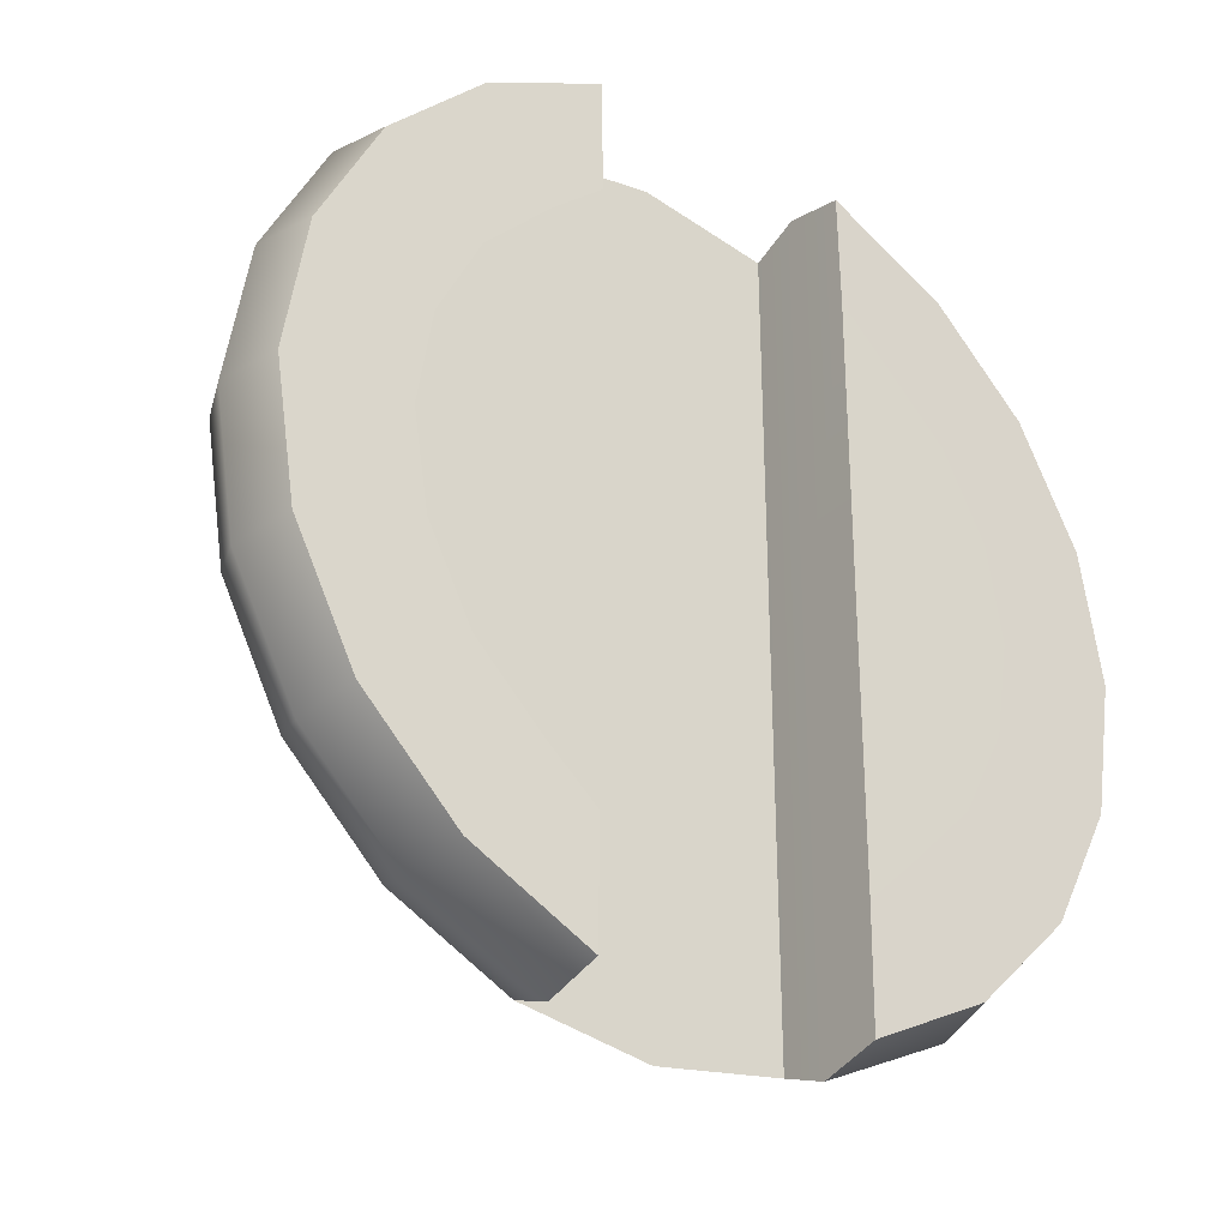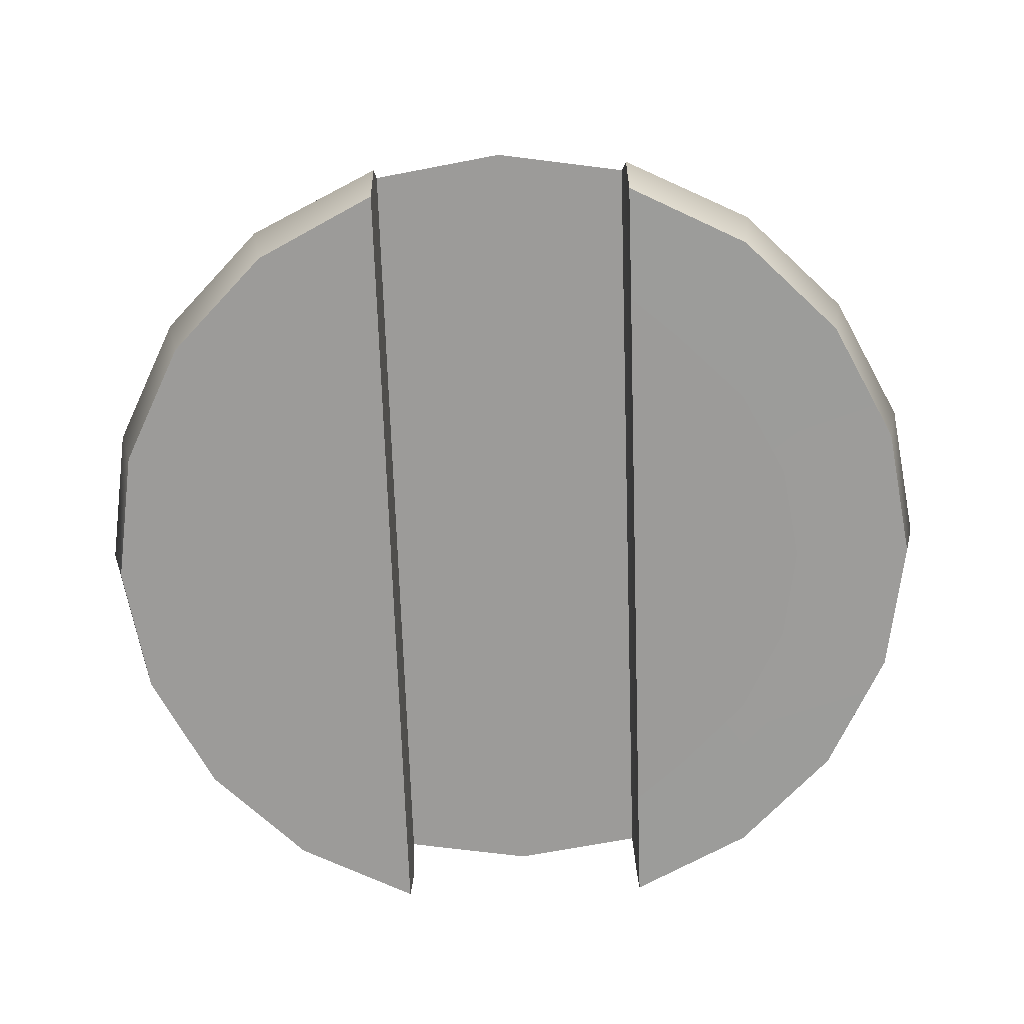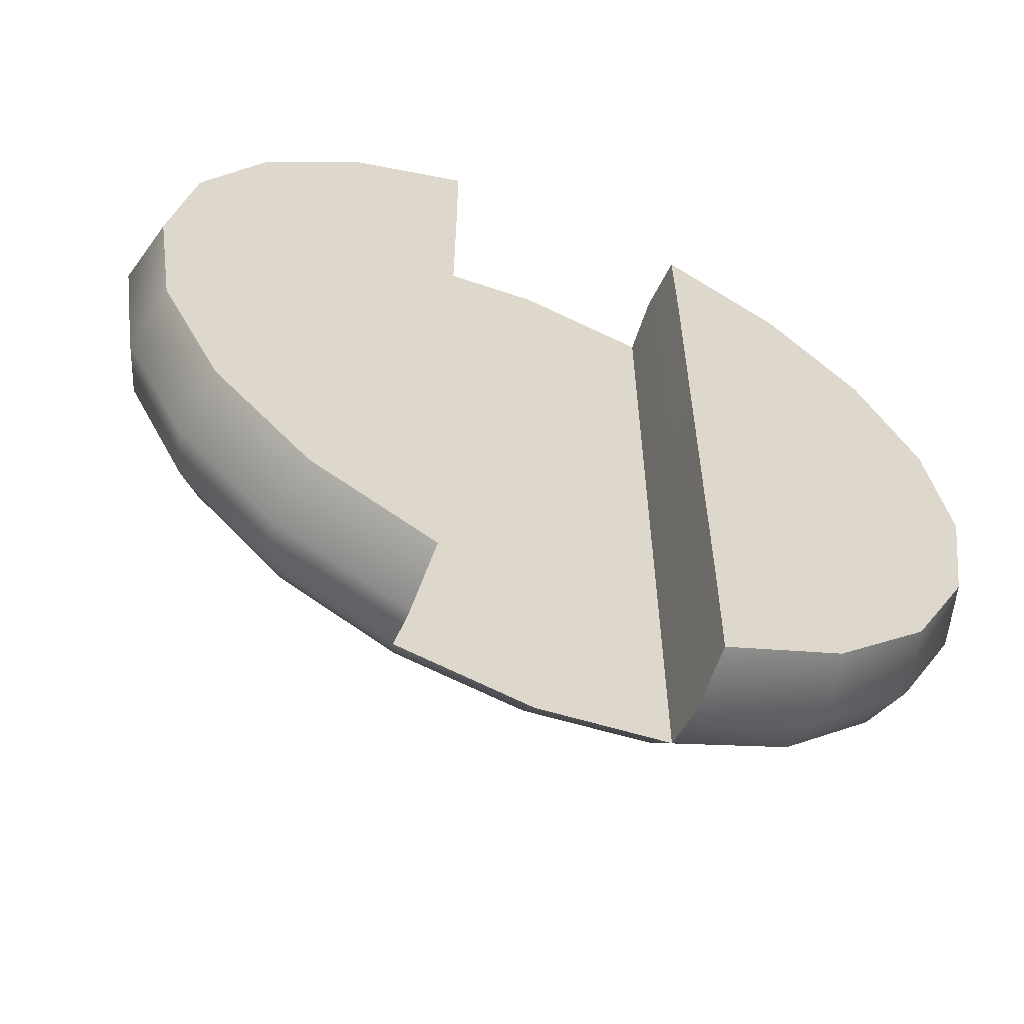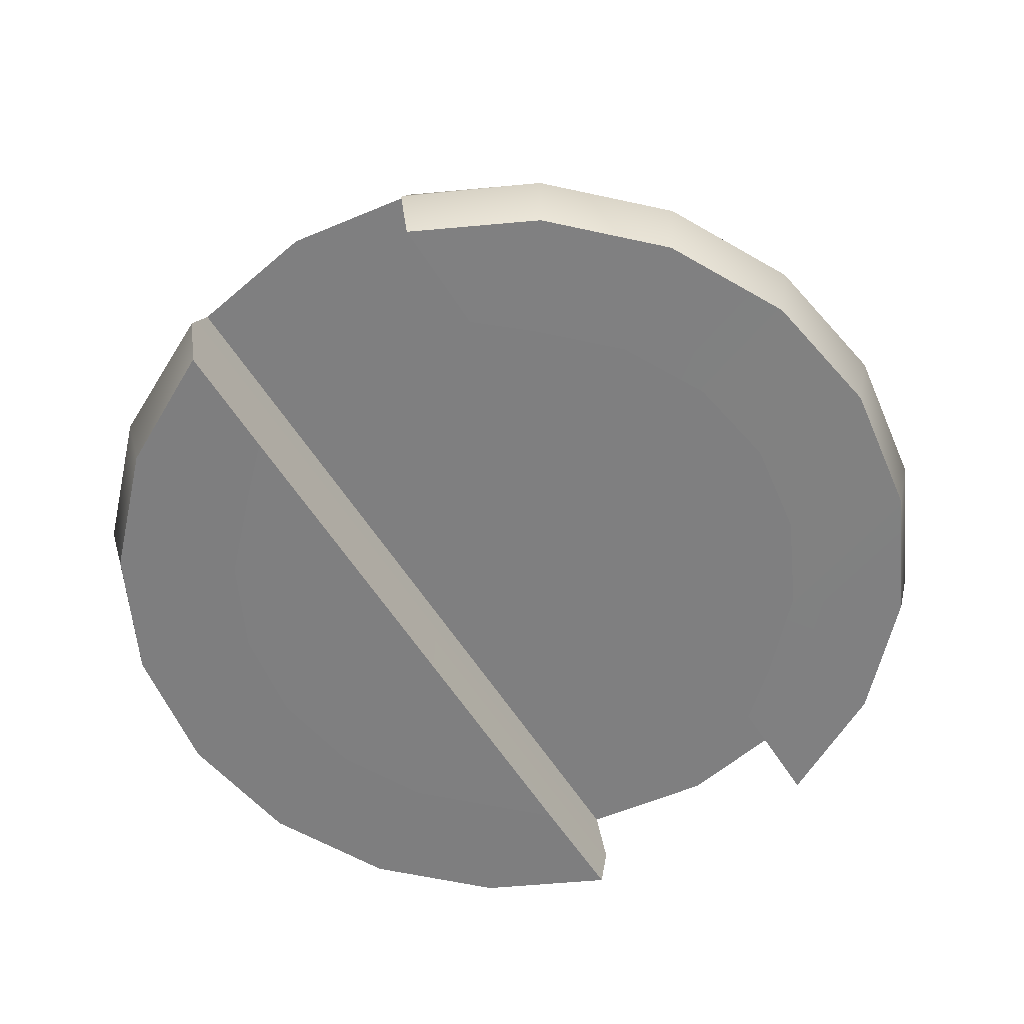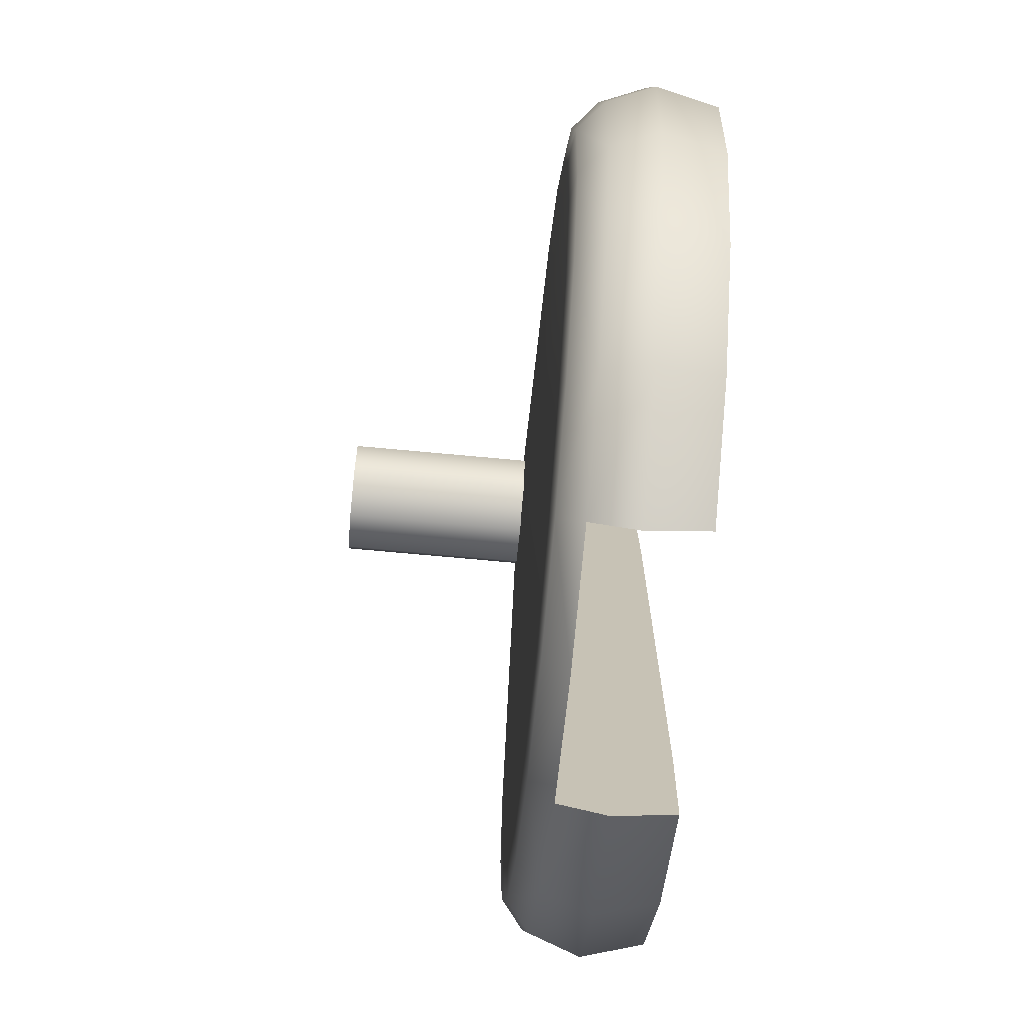
<metadata>
{"format":"obj","ext":"obj","renderer":"f3d","projection":"perspective","resolution":1024,"background":"white","views":[{"elev":-30.4,"azim":-36.8,"up":"+Z"},{"elev":-69.9,"azim":-178.0,"up":"+Y"},{"elev":-60.6,"azim":-22.7,"up":"+Z"},{"elev":-59.9,"azim":-147.6,"up":"+Y"},{"elev":-71.5,"azim":-95.3,"up":"+Z"}]}
</metadata>
<code>
g Moving_Sticks_Base_5
v 0.1778 0.0858 0.5681
v 0.3385 0.00259 0.4656
v 0.1778 0.002389 0.5478
v 0.3529 0.0858 0.4828
v 0.466 0.002772 0.3378
v 0.3384 0.1545 0.4623
v 0.1788 0.1538 0.544
v 0.4851 0.0858 0.3503
v 0.465 0.1549 0.3354
v 0.5478 0.002918 0.1768
v 0.5461 0.155 0.1755
v 0.5699 0.0858 0.1833
v 0.5758 0.003028 -0.000789
v 0.574 0.1548 -0.000789
v 0.5989 0.0858 -0.000789
v 0.5473 0.003101 -0.1799
v 0.5693 0.0858 -0.1865
v 0.5456 0.1543 -0.1786
v 0.4841 0.0858 -0.3532
v 0.4651 0.003083 -0.3406
v 0.464 0.1536 -0.3382
v 0.3372 0.003028 -0.4681
v 0.3515 0.0858 -0.4854
v 0.1763 0.0858 -0.5702
v 0.1763 0.0029 -0.5498
v 0.3371 0.1527 -0.4648
v 0.1772 0.1517 -0.546
v 0.4315 0.1856 -0.3147
v 0.5456 0.1543 -0.1786
v 0.5074 0.1859 -0.1662
v 0.574 0.1548 -0.000789
v 0.3133 0.1852 -0.4325
v 0.1646 0.1848 -0.5081
v 0.1772 0.1517 -0.546
v 0.0001315 0.1508 -0.5738
v 0.3964 0.1882 -0.2891
v 0.2879 0.1885 -0.3973
v 0.4661 0.188 -0.1526
v 0.1513 0.1888 -0.4667
v 0.4903 0.188 -0.000789
v -0.0002154 0.1844 -0.5339
v -0.0001241 0.1892 -0.4904
v 0.5337 0.1862 -0.000789
v 0.4665 0.188 0.1501
v -0.165 0.184 -0.5076
v -0.1769 0.15 -0.5455
v -0.1515 0.1895 -0.4663
v -0.3365 0.1493 -0.4639
v 0.5078 0.1863 0.1634
v 0.5461 0.155 0.1755
v -0.3135 0.1838 -0.4317
v -0.2879 0.1899 -0.3965
v 0.4323 0.1862 0.3121
v 0.3972 0.1882 0.2867
v 0.465 0.1549 0.3354
v 0.2889 0.1885 0.3952
v -0.4313 0.1836 -0.3135
v -0.4631 0.1489 -0.3369
v -0.3961 0.1901 -0.288
v 0.3145 0.1861 0.4302
v 0.3384 0.1545 0.4623
v -0.5068 0.1836 -0.1648
v -0.5443 0.1488 -0.1771
v -0.5327 0.1837 -0.000789
v -0.4655 0.1903 -0.1514
v -0.5721 0.149 -0.000789
v -0.4893 0.1904 -0.000789
v -0.5438 0.1495 0.1771
v -0.4651 0.1903 0.1513
v 0.166 0.1858 0.5062
v 0.1525 0.1888 0.465
v 0.1788 0.1538 0.544
v 0.001173 0.1892 0.4891
v -0.5064 0.1839 0.1647
v -0.4622 0.1502 0.3367
v 0.001227 0.1854 0.5325
v 0.00172 0.153 0.5722
v -0.4305 0.1842 0.3133
v -0.3953 0.1901 0.2878
v -0.3352 0.1511 0.4633
v -0.2868 0.1899 0.396
v -0.1636 0.185 0.5066
v -0.1502 0.1895 0.4654
v -0.1754 0.1521 0.5444
v -0.3123 0.1846 0.4311
v 0.1778 0.0002337 0.3918
v 0.1778 0.002389 0.5478
v 0.3385 0.00259 0.4656
v 0.2371 0.0002702 0.3334
v 0.3285 0.0003067 0.2423
v 0.466 0.002772 0.3378
v 0.5478 0.002918 0.1768
v 0.3872 0.0003798 0.1274
v 0.5758 0.003028 -0.000789
v 0.4076 0.0004346 -0.000789
v 0.3876 0.0005077 -0.1275
v 0.5473 0.003101 -0.1799
v 0.3292 0.0005624 -0.2425
v 0.4651 0.003083 -0.3406
v 0.2381 0.000599 -0.3339
v 0.3372 0.003028 -0.4681
v 0.1763 0.000599 -0.3926
v 0.1763 0.0029 -0.5498
v -0.3398 0.001914 0.4665
v -0.1788 0.002042 0.5483
v -0.1788 0.0002154 0.3914
v -0.2477 0.0002519 0.3327
v -0.3388 0.0002885 0.2413
v -0.4677 0.001841 0.339
v -0.5499 0.001841 0.1783
v -0.3972 0.0003433 0.1263
v -0.4172 0.0004163 -0.000789
v -0.5783 0.001896 -0.000789
v -0.5503 0.002005 -0.1783
v -0.3969 0.0004711 -0.1286
v -0.4686 0.00217 -0.3393
v -0.3381 0.0005442 -0.2435
v -0.3411 0.002352 -0.4672
v -0.2468 0.0005807 -0.3346
v -0.1804 0.002553 -0.5494
v -0.1804 0.0006172 -0.393
v -0.3352 0.1511 0.4633
v -0.1754 0.1521 0.5444
v -0.1788 0.0858 0.5686
v -0.3506 0.0858 0.4838
v -0.1788 0.002042 0.5483
v -0.3398 0.001914 0.4665
v -0.4832 0.0858 0.3516
v -0.4622 0.1502 0.3367
v -0.4677 0.001841 0.339
v -0.5438 0.1495 0.1771
v -0.5684 0.0858 0.1849
v -0.598 0.0858 -0.000789
v -0.5499 0.001841 0.1783
v -0.5721 0.149 -0.000789
v -0.5783 0.001896 -0.000789
v -0.5443 0.1488 -0.1771
v -0.5503 0.002005 -0.1783
v -0.5689 0.0858 -0.185
v -0.4631 0.1489 -0.3369
v -0.4686 0.00217 -0.3393
v -0.4842 0.0858 -0.3519
v -0.3365 0.1493 -0.4639
v -0.3411 0.002352 -0.4672
v -0.3519 0.0858 -0.4845
v -0.1769 0.15 -0.5455
v -0.1804 0.0858 -0.5697
v -0.1804 0.002553 -0.5494
v 0.1778 0.0858 0.5681
v 0.1786 0.1536 0.3918
v 0.1788 0.1538 0.544
v 0.1776 0.0858 0.3918
v 0.178 0.1528 -0.000789
v 0.1778 0.0002337 0.3918
v 0.1778 0.002389 0.5478
v 0.177 0.0858 -0.000789
v 0.1775 0.1521 -0.3926
v 0.177 0.0004163 -0.000789
v 0.1765 0.0858 -0.3926
v 0.1772 0.1517 -0.546
v 0.1763 0.000599 -0.3926
v 0.1763 0.0858 -0.5702
v 0.1763 0.0029 -0.5498
v -0.1767 0.1503 -0.3965
v -0.1769 0.15 -0.5455
v -0.1804 0.0858 -0.5697
v -0.1801 0.0858 -0.393
v -0.1762 0.151 -0.000789
v -0.1804 0.0006172 -0.393
v -0.1804 0.002553 -0.5494
v -0.1796 0.0858 -0.000789
v -0.1756 0.1517 0.3914
v -0.1796 0.0004163 -0.000789
v -0.1791 0.0858 0.3914
v -0.1754 0.1521 0.5444
v -0.1788 0.0002154 0.3914
v -0.1788 0.0858 0.5686
v -0.1788 0.002042 0.5483
v 0.0001315 0.1508 -0.5738
v -0.1769 0.15 -0.5455
v -0.1767 0.1503 -0.3965
v 0.001191 0.1512 -0.3946
v 0.1772 0.1517 -0.546
v 0.1775 0.1521 -0.3926
v -0.1762 0.151 -0.000789
v 0.00172 0.1519 -0.000789
v 0.178 0.1528 -0.000789
v 0.1786 0.1536 0.3918
v 0.002268 0.1526 0.3916
v -0.1756 0.1517 0.3914
v -0.1754 0.1521 0.5444
v 0.00172 0.153 0.5722
v 0.1788 0.1538 0.544
v -0.1796 0.0004163 -0.000789
v -0.1804 0.0006172 -0.393
v -0.2468 0.0005807 -0.3346
v -0.2472 0.0004163 -0.000789
v -0.2477 0.0002519 0.3327
v -0.1788 0.0002154 0.3914
v -0.3388 0.0002885 0.2413
v -0.3385 0.0004163 -0.000789
v -0.3972 0.0003433 0.1263
v -0.3381 0.0005442 -0.2435
v -0.4172 0.0004163 -0.000789
v -0.3969 0.0004711 -0.1286
v 0.4076 0.0004346 -0.000789
v 0.3876 0.0005077 -0.1275
v 0.3292 0.0005624 -0.2425
v 0.3288 0.0004346 -0.000789
v 0.2381 0.000599 -0.3339
v 0.3285 0.0003067 0.2423
v 0.3872 0.0003798 0.1274
v 0.2371 0.0002702 0.3334
v 0.2376 0.0004346 -0.000789
v 0.1763 0.000599 -0.3926
v 0.177 0.0004163 -0.000789
v 0.1778 0.0002337 0.3918
v 0.05266 0.2048 -0.05266
v 0.05266 0.4374 -0.05266
v 3.695e-06 0.4374 -0.07446
v 3.695e-06 0.2048 -0.07446
v -0.05265 0.4374 -0.05266
v -0.05265 0.2048 -0.05266
v -0.07445 0.4374 -3.695e-06
v -0.07445 0.2048 -3.695e-06
v -0.05265 0.4374 0.05265
v -0.05265 0.2048 0.05265
v 3.695e-06 0.4374 0.07445
v 3.695e-06 0.2048 0.07445
v 0.05266 0.4374 0.05265
v 0.05266 0.2048 0.05265
v 0.07446 0.4374 -3.695e-06
v 0.07446 0.2048 -3.695e-06
v 0.05266 0.4374 -0.05266
v 0.05266 0.2048 -0.05266
v 0.05266 0.4374 0.05265
v 3.695e-06 0.4374 -3.695e-06
v 0.07446 0.4374 -3.695e-06
v 3.695e-06 0.4374 0.07445
v 0.05266 0.4374 -0.05266
v -0.05265 0.4374 0.05265
v 3.695e-06 0.4374 -0.07446
v -0.07445 0.4374 -3.695e-06
v -0.05265 0.4374 -0.05266
v 0.07446 0.2048 -3.695e-06
v 3.695e-06 0.2048 -3.695e-06
v 0.05266 0.2048 0.05265
v 0.05266 0.2048 -0.05266
v 3.695e-06 0.2048 0.07445
v 3.695e-06 0.2048 -0.07446
v -0.05265 0.2048 0.05265
v -0.05265 0.2048 -0.05266
v -0.07445 0.2048 -3.695e-06
v 0.4903 0.188 -0.000789
v 0.00194 0.211 -0.000789
v 0.4661 0.188 -0.1526
v 0.4665 0.188 0.1501
v 0.3964 0.1882 -0.2891
v 0.3972 0.1882 0.2867
v 0.2879 0.1885 -0.3973
v 0.2889 0.1885 0.3952
v 0.1513 0.1888 -0.4667
v 0.1525 0.1888 0.465
v -0.0001241 0.1892 -0.4904
v 0.001173 0.1892 0.4891
v -0.1515 0.1895 -0.4663
v -0.1502 0.1895 0.4654
v -0.2879 0.1899 -0.3965
v -0.2868 0.1899 0.396
v -0.3961 0.1901 -0.288
v -0.3953 0.1901 0.2878
v -0.4655 0.1903 -0.1514
v -0.4651 0.1903 0.1513
v -0.4893 0.1904 -0.000789
g Moving_Sticks_Base_5_0
f 3 2 1
f 2 4 1
f 2 5 4
f 4 6 1
f 6 7 1
f 5 8 4
f 4 8 6
f 8 9 6
f 5 10 8
f 11 9 8
f 10 12 8
f 12 11 8
f 10 13 12
f 14 11 12
f 13 15 12
f 15 14 12
f 15 13 16
f 14 15 17
f 17 15 16
f 18 14 17
f 17 16 19
f 18 17 19
f 16 20 19
f 21 18 19
f 19 20 22
f 23 19 22
f 21 19 23
f 23 22 24
f 22 25 24
f 26 23 24
f 26 21 23
f 27 26 24
f 28 21 26
f 29 21 28
f 30 29 28
f 31 29 30
f 32 28 26
f 32 26 33
f 26 34 33
f 33 34 35
f 36 28 32
f 37 36 32
f 37 32 33
f 36 38 28
f 38 30 28
f 39 37 33
f 38 40 30
f 39 33 41
f 41 33 35
f 42 39 41
f 40 43 30
f 43 31 30
f 43 40 44
f 41 35 45
f 42 41 45
f 35 46 45
f 47 42 45
f 45 46 48
f 31 43 49
f 49 43 44
f 50 31 49
f 47 45 51
f 51 45 48
f 52 47 51
f 49 44 53
f 50 49 53
f 44 54 53
f 55 50 53
f 53 54 56
f 51 48 57
f 52 51 57
f 48 58 57
f 59 52 57
f 55 53 60
f 60 53 56
f 61 55 60
f 57 58 62
f 59 57 62
f 58 63 62
f 62 63 64
f 65 59 62
f 65 62 64
f 63 66 64
f 67 65 64
f 66 68 64
f 69 67 64
f 60 56 70
f 61 60 70
f 56 71 70
f 72 61 70
f 70 71 73
f 68 74 64
f 74 69 64
f 68 75 74
f 72 70 76
f 76 70 73
f 77 72 76
f 74 78 69
f 75 78 74
f 78 79 69
f 75 80 78
f 81 79 78
f 76 73 82
f 77 76 82
f 73 83 82
f 82 83 81
f 84 77 82
f 80 85 78
f 85 81 78
f 85 82 81
f 84 82 85
f 80 84 85
f 88 87 86
f 89 88 86
f 89 90 88
f 90 91 88
f 92 91 90
f 93 92 90
f 94 92 93
f 95 94 93
f 94 95 96
f 97 94 96
f 97 96 98
f 99 97 98
f 99 98 100
f 101 99 100
f 101 100 102
f 103 101 102
f 106 105 104
f 107 106 104
f 107 104 108
f 104 109 108
f 108 109 110
f 111 108 110
f 111 110 112
f 110 113 112
f 113 114 112
f 114 115 112
f 114 116 115
f 116 117 115
f 116 118 117
f 118 119 117
f 118 120 119
f 120 121 119
f 124 123 122
f 125 124 122
f 126 124 125
f 127 126 125
f 125 122 128
f 127 125 128
f 122 129 128
f 130 127 128
f 128 129 131
f 130 128 132
f 132 128 131
f 132 131 133
f 134 130 132
f 134 132 133
f 131 135 133
f 136 134 133
f 135 137 133
f 138 136 133
f 137 139 133
f 139 138 133
f 137 140 139
f 141 138 139
f 140 142 139
f 142 141 139
f 140 143 142
f 144 141 142
f 143 145 142
f 145 144 142
f 143 146 145
f 146 147 145
f 145 147 144
f 147 148 144
f 151 150 149
f 150 152 149
f 150 153 152
f 149 152 154
f 155 149 154
f 153 156 152
f 154 152 156
f 153 157 156
f 158 154 156
f 157 159 156
f 158 156 159
f 157 160 159
f 161 158 159
f 160 162 159
f 161 159 163
f 159 162 163
f 166 165 164
f 167 166 164
f 167 164 168
f 166 167 169
f 170 166 169
f 171 167 168
f 169 167 171
f 171 168 172
f 173 169 171
f 174 171 172
f 173 171 174
f 174 172 175
f 176 173 174
f 177 174 175
f 176 174 178
f 174 177 178
f 181 180 179
f 182 181 179
f 182 179 183
f 184 182 183
f 185 181 182
f 186 182 184
f 186 185 182
f 187 186 184
f 187 188 186
f 186 189 185
f 188 189 186
f 189 190 185
f 190 189 191
f 189 192 191
f 189 188 192
f 188 193 192
f 196 195 194
f 197 196 194
f 197 194 198
f 194 199 198
f 197 198 200
f 197 201 196
f 201 197 200
f 201 200 202
f 201 203 196
f 204 201 202
f 201 204 203
f 204 205 203
f 208 207 206
f 209 208 206
f 210 208 209
f 209 206 211
f 206 212 211
f 209 211 213
f 214 210 209
f 214 209 213
f 215 210 214
f 216 215 214
f 216 214 213
f 217 216 213
f 220 219 218
f 221 220 218
f 222 220 221
f 223 222 221
f 224 222 223
f 225 224 223
f 226 224 225
f 227 226 225
f 228 226 227
f 229 228 227
f 230 228 229
f 231 230 229
f 232 230 231
f 233 232 231
f 234 232 233
f 235 234 233
f 238 237 236
f 236 237 239
f 240 237 238
f 239 237 241
f 242 237 240
f 241 237 243
f 244 237 242
f 243 237 244
f 247 246 245
f 245 246 248
f 249 246 247
f 248 246 250
f 251 246 249
f 250 246 252
f 253 246 251
f 252 246 253
f 256 255 254
f 254 255 257
f 258 255 256
f 257 255 259
f 260 255 258
f 259 255 261
f 262 255 260
f 261 255 263
f 264 255 262
f 263 255 265
f 266 255 264
f 265 255 267
f 268 255 266
f 267 255 269
f 270 255 268
f 269 255 271
f 272 255 270
f 271 255 273
f 274 255 272
f 273 255 274

</code>
